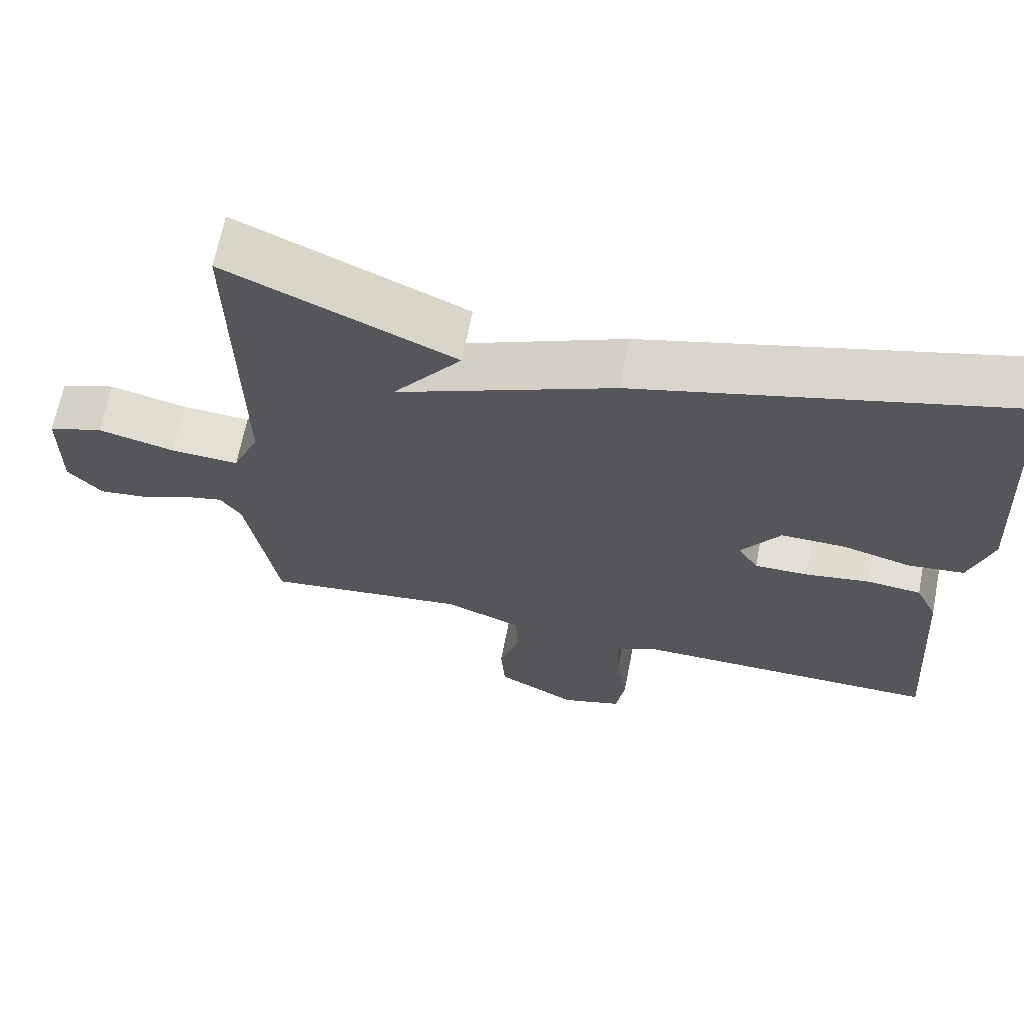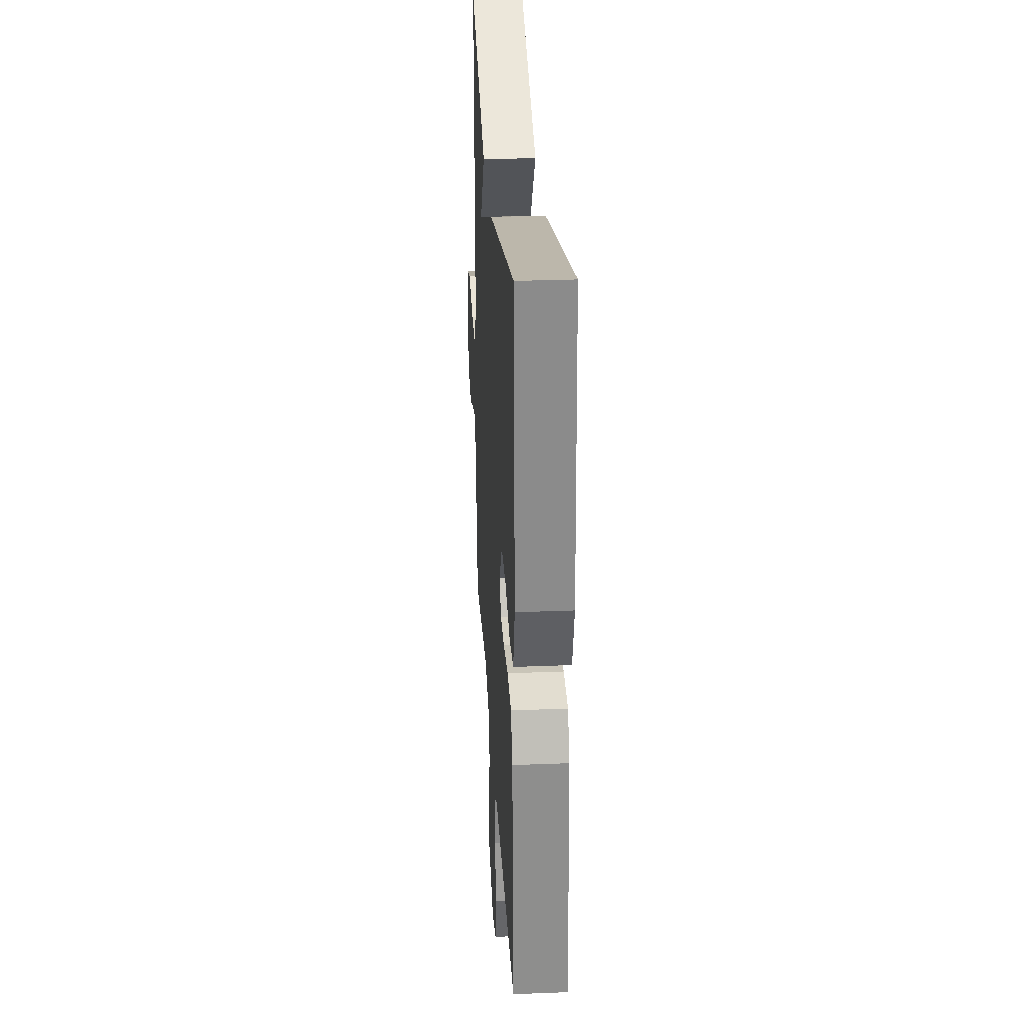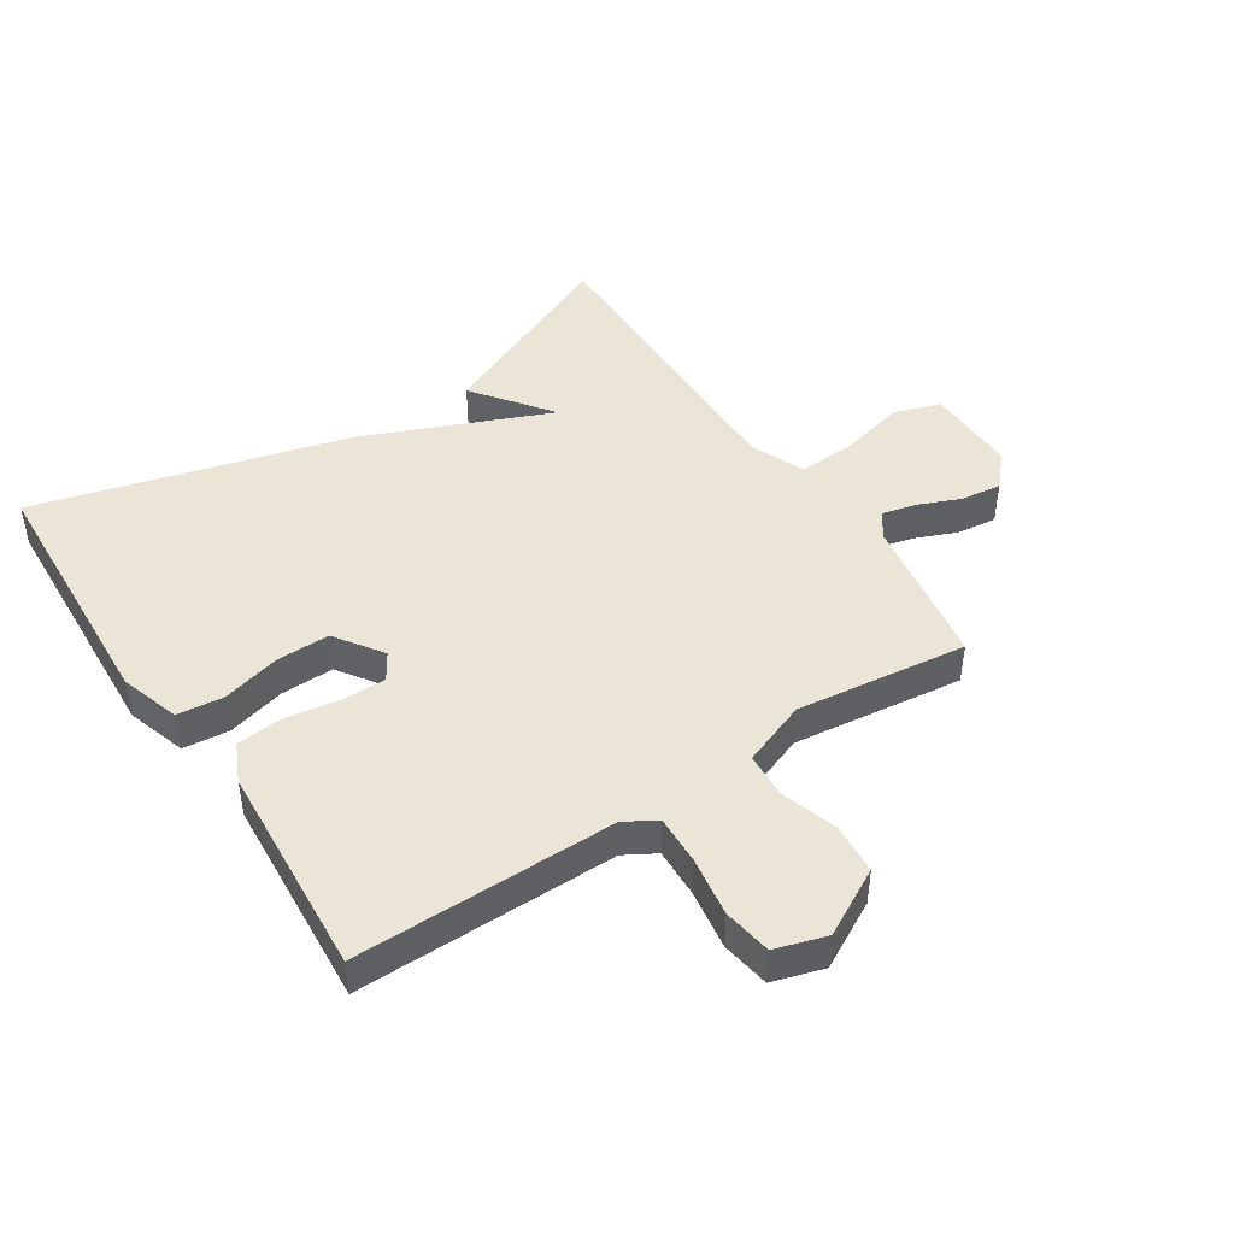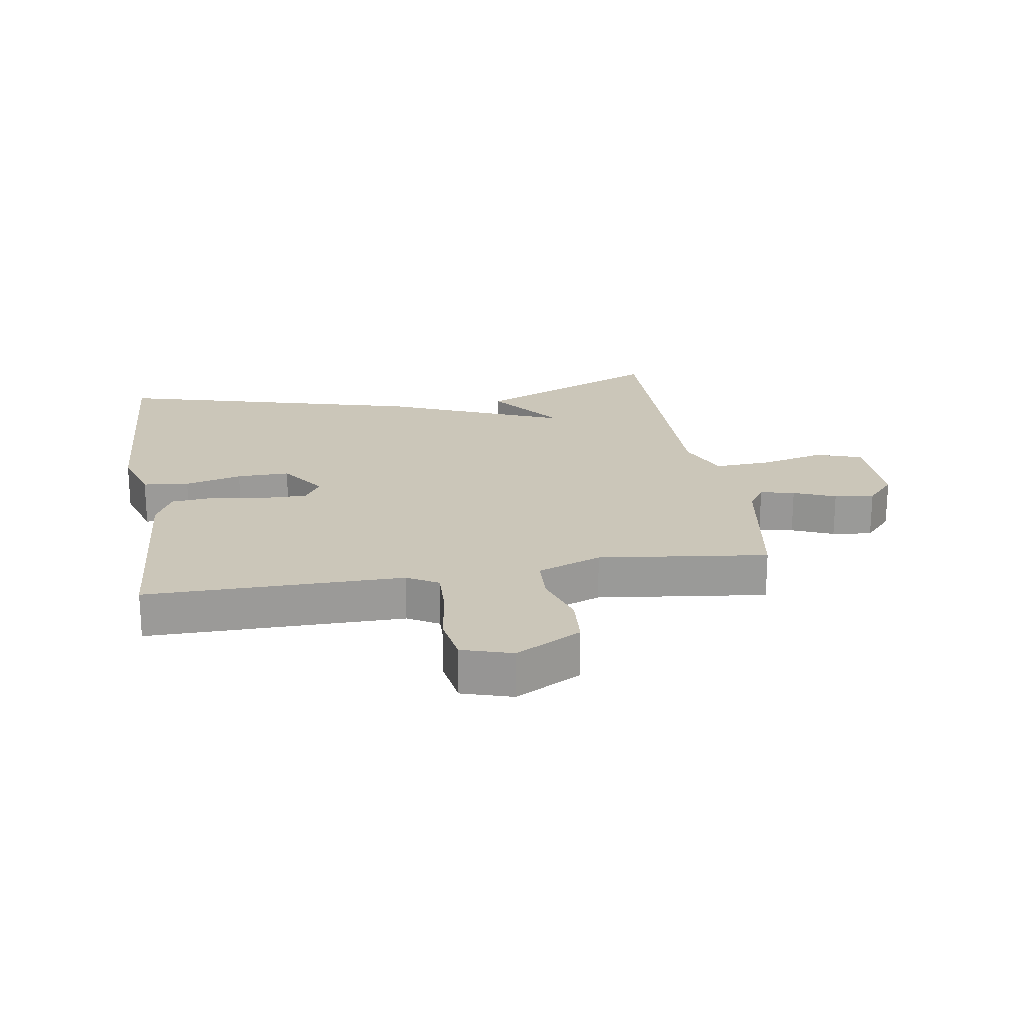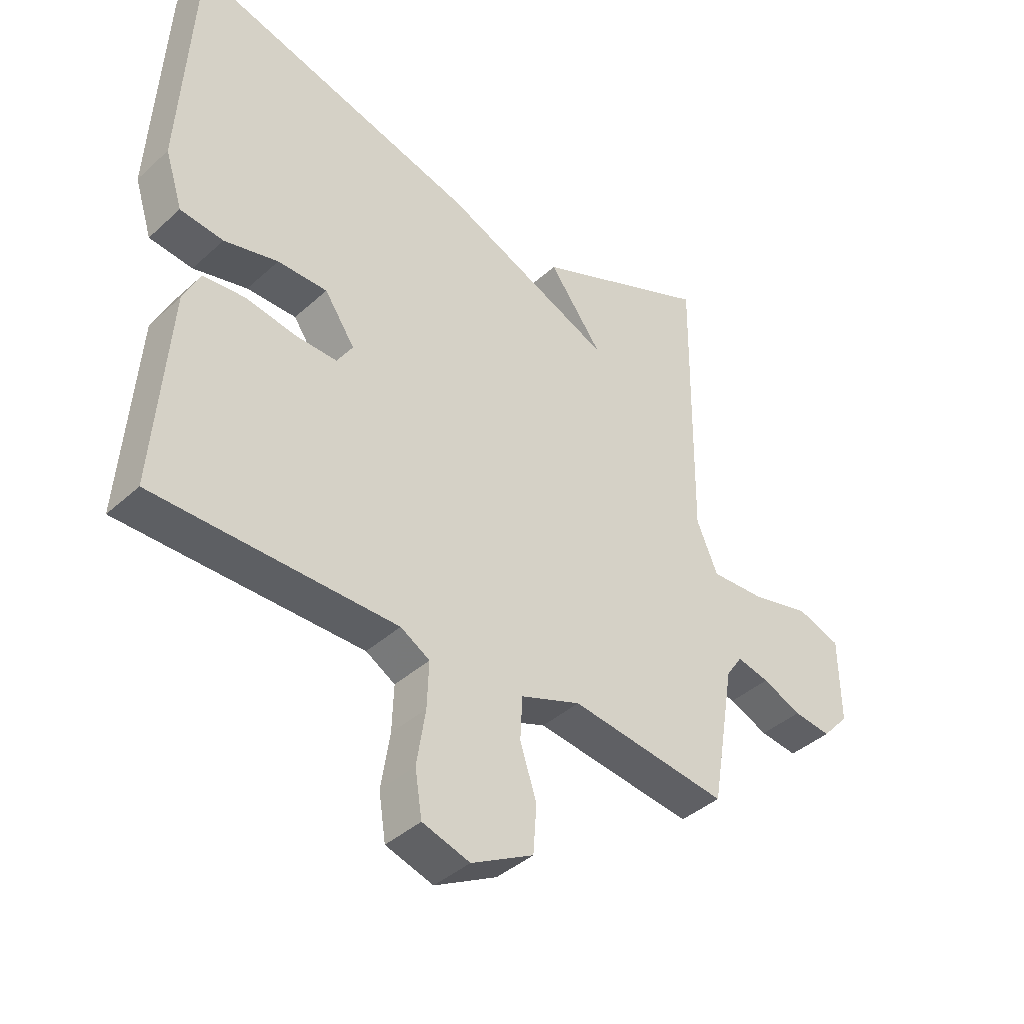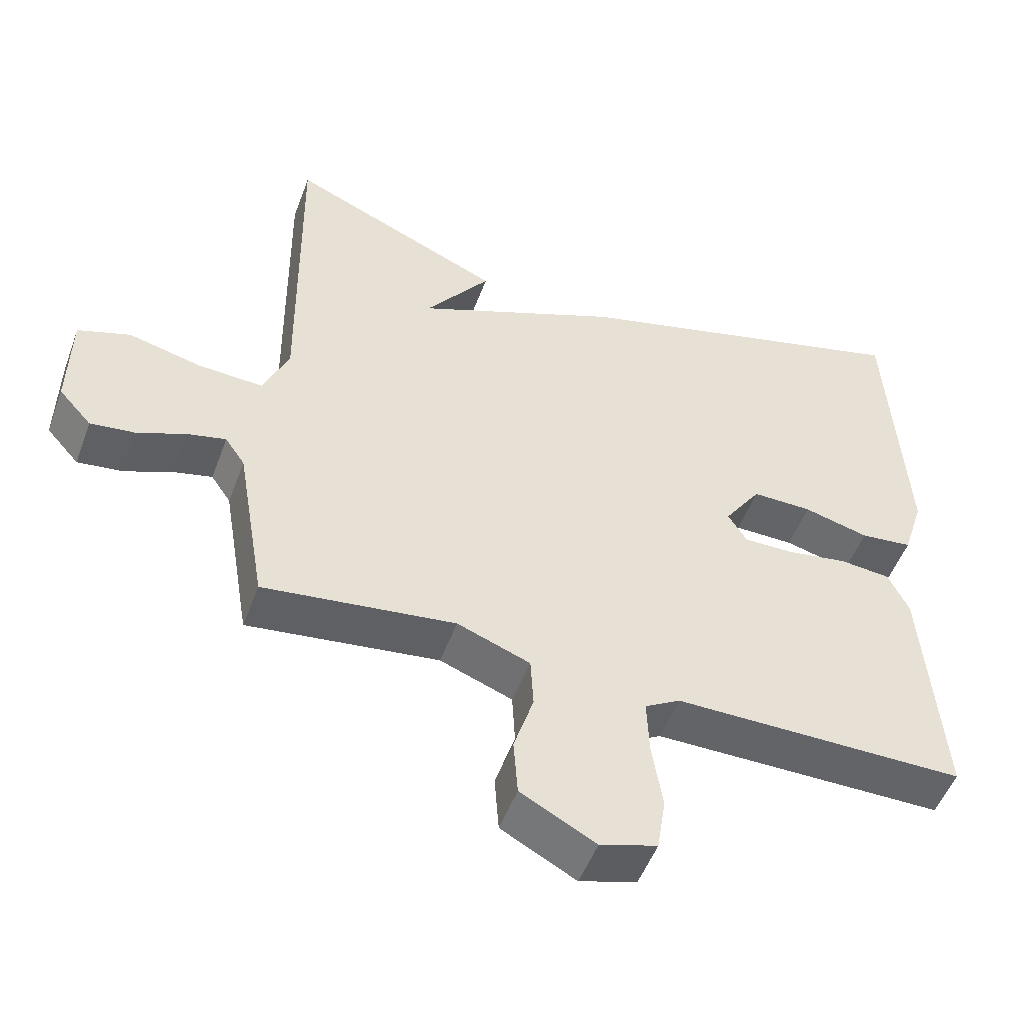
<metadata>
{"format":"obj","ext":"obj","renderer":"f3d","projection":"perspective","resolution":1024,"background":"white","views":[{"elev":66.1,"azim":11.1,"up":"+Z"},{"elev":29.6,"azim":86.7,"up":"+Z"},{"elev":45.6,"azim":146.7,"up":"+Y"},{"elev":21.0,"azim":170.7,"up":"+Y"},{"elev":-40.5,"azim":137.8,"up":"+Z"},{"elev":-51.1,"azim":-20.1,"up":"+Z"}]}
</metadata>
<code>
v -0.5 0.07 0.5
v -0.196 0.07 0.366
v -0.288 0.07 0.243
v 0.004 0.07 0.366
v 0.5 0.07 0.5
v 0.523 0.07 0.091
v 0.493 0.07 -0.004
v 0.419 0.07 -0.012
v 0.327 0.07 0.012
v 0.242 0.07 0.013
v 0.19 0.07 -0.063
v 0.217 0.07 -0.106
v 0.288 0.07 -0.105
v 0.374 0.07 -0.091
v 0.446 0.07 -0.098
v 0.475 0.07 -0.159
v 0.5 0.07 -0.5
v 0.087 0.07 -0.499
v 0.037 0.07 -0.528
v 0.04 0.07 -0.607
v 0.055 0.07 -0.702
v 0.043 0.07 -0.779
v -0.038 0.07 -0.804
v -0.144 0.07 -0.747
v -0.15 0.07 -0.666
v -0.122 0.07 -0.578
v -0.126 0.07 -0.505
v -0.229 0.07 -0.466
v -0.5 0.07 -0.5
v -0.541 0.07 -0.258
v -0.569 0.07 -0.217
v -0.624 0.07 -0.23
v -0.691 0.07 -0.258
v -0.755 0.07 -0.266
v -0.801 0.07 -0.215
v -0.799 0.07 -0.069
v -0.725 0.07 -0.044
v -0.622 0.07 -0.069
v -0.53 0.07 -0.074
v -0.494 0.07 0.011
v -0.5 0 0.5
v -0.196 0 0.366
v -0.288 0 0.243
v 0.004 0 0.366
v 0.5 0 0.5
v 0.523 0 0.091
v 0.493 0 -0.004
v 0.419 0 -0.012
v 0.327 0 0.012
v 0.242 0 0.013
v 0.19 0 -0.063
v 0.217 0 -0.106
v 0.288 0 -0.105
v 0.374 0 -0.091
v 0.446 0 -0.098
v 0.475 0 -0.159
v 0.5 0 -0.5
v 0.087 0 -0.499
v 0.037 0 -0.528
v 0.04 0 -0.607
v 0.055 0 -0.702
v 0.043 0 -0.779
v -0.038 0 -0.804
v -0.144 0 -0.747
v -0.15 0 -0.666
v -0.122 0 -0.578
v -0.126 0 -0.505
v -0.229 0 -0.466
v -0.5 0 -0.5
v -0.541 0 -0.258
v -0.569 0 -0.217
v -0.624 0 -0.23
v -0.691 0 -0.258
v -0.755 0 -0.266
v -0.801 0 -0.215
v -0.799 0 -0.069
v -0.725 0 -0.044
v -0.622 0 -0.069
v -0.53 0 -0.074
v -0.494 0 0.011
f 36 37 38
f 35 36 38
f 34 35 38
f 33 34 38
f 32 33 38
f 31 32 38 39
f 30 31 39 40
f 28 29 30 40
f 24 25 26
f 23 24 26
f 22 23 26
f 21 22 26
f 20 21 26
f 19 20 26 27
f 28 40 1
f 27 28 1
f 19 27 1
f 18 19 1
f 16 17 18
f 15 16 18
f 14 15 18
f 13 14 18
f 7 8 9
f 6 7 9
f 5 6 9
f 4 5 9
f 3 4 9
f 3 9 10
f 1 2 3
f 18 1 3
f 12 13 18
f 11 12 18 3
f 3 10 11
f 78 77 76
f 78 76 75
f 78 75 74
f 78 74 73
f 78 73 72
f 79 78 72 71
f 80 79 71 70
f 80 70 69 68
f 66 65 64
f 66 64 63
f 66 63 62
f 66 62 61
f 66 61 60
f 67 66 60 59
f 41 80 68
f 41 68 67
f 41 67 59
f 41 59 58
f 58 57 56
f 58 56 55
f 58 55 54
f 58 54 53
f 49 48 47
f 49 47 46
f 49 46 45
f 49 45 44
f 49 44 43
f 50 49 43
f 43 42 41
f 43 41 58
f 58 53 52
f 43 58 52 51
f 51 50 43
f 1 41 42 2
f 2 42 43 3
f 3 43 44 4
f 4 44 45 5
f 5 45 46 6
f 6 46 47 7
f 7 47 48 8
f 8 48 49 9
f 9 49 50 10
f 10 50 51 11
f 11 51 52 12
f 12 52 53 13
f 13 53 54 14
f 14 54 55 15
f 15 55 56 16
f 16 56 57 17
f 17 57 58 18
f 18 58 59 19
f 19 59 60 20
f 20 60 61 21
f 21 61 62 22
f 22 62 63 23
f 23 63 64 24
f 24 64 65 25
f 25 65 66 26
f 26 66 67 27
f 27 67 68 28
f 28 68 69 29
f 29 69 70 30
f 30 70 71 31
f 31 71 72 32
f 32 72 73 33
f 33 73 74 34
f 34 74 75 35
f 35 75 76 36
f 36 76 77 37
f 37 77 78 38
f 38 78 79 39
f 39 79 80 40
f 40 80 41 1

</code>
